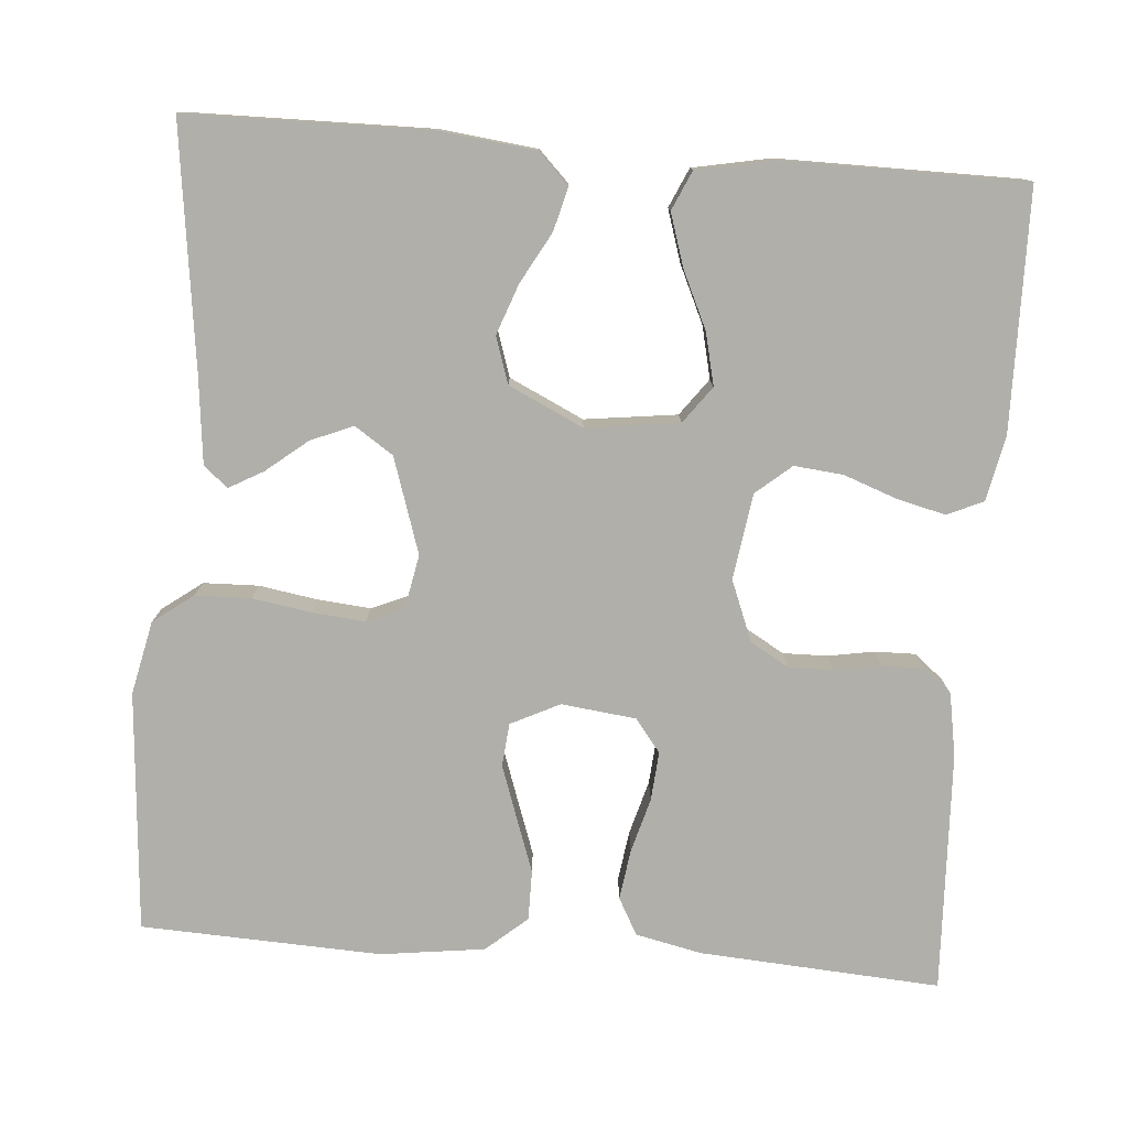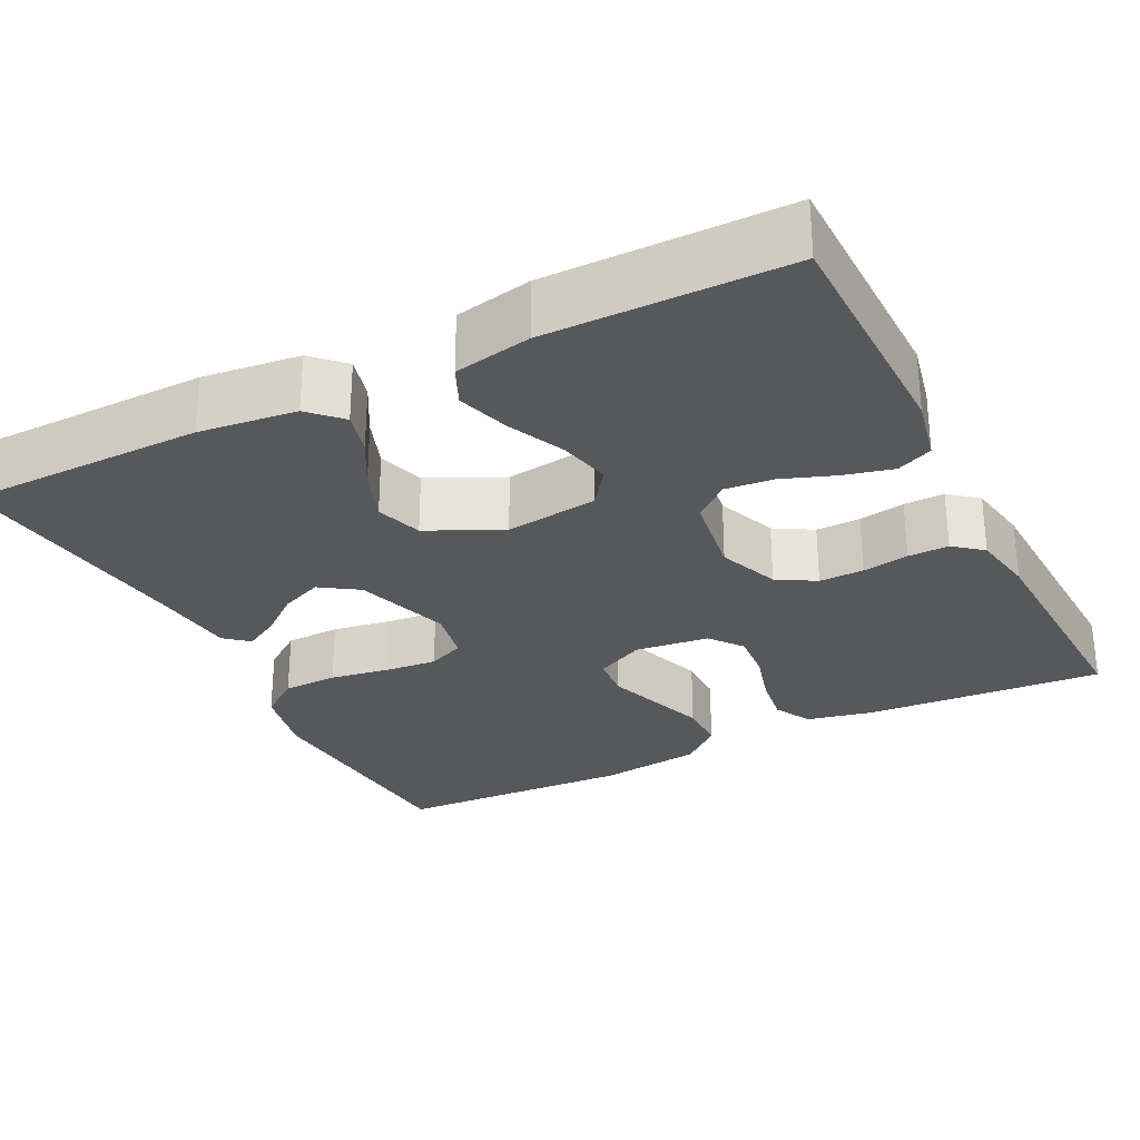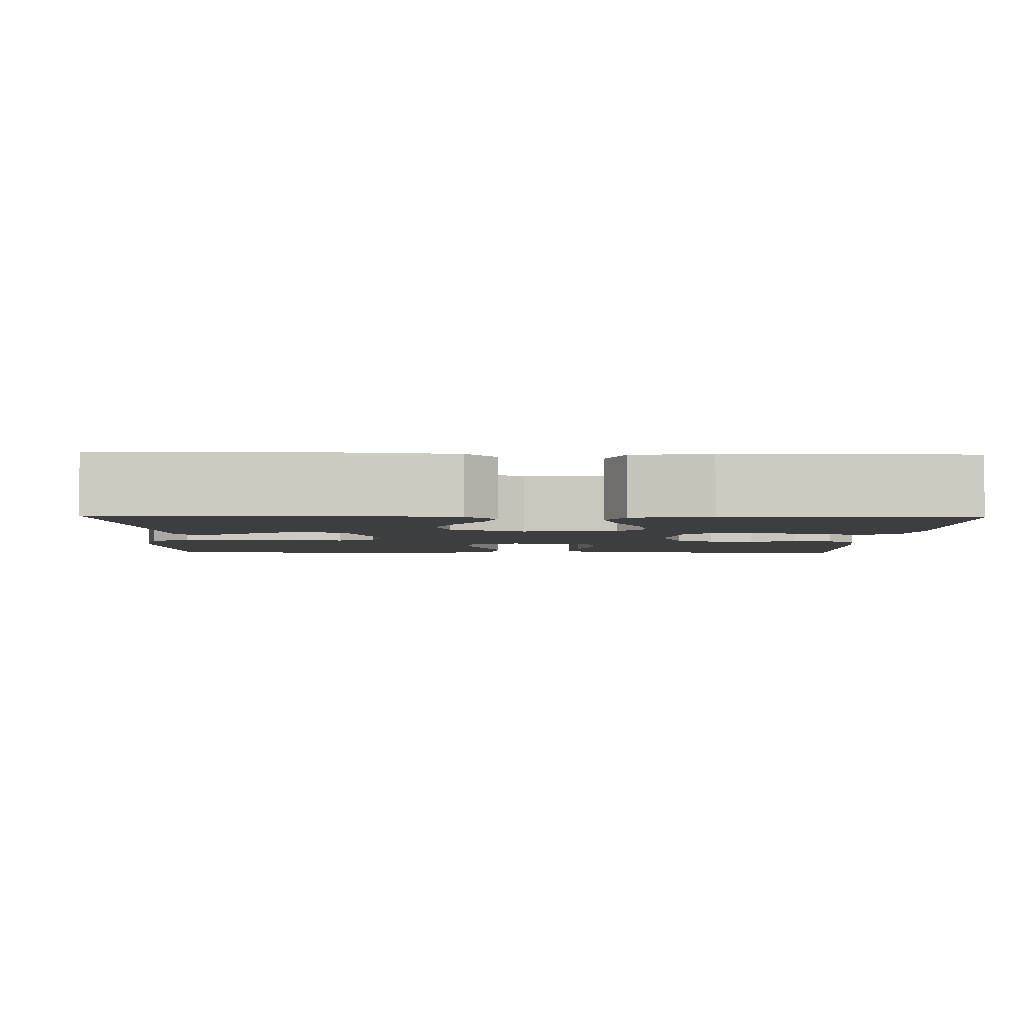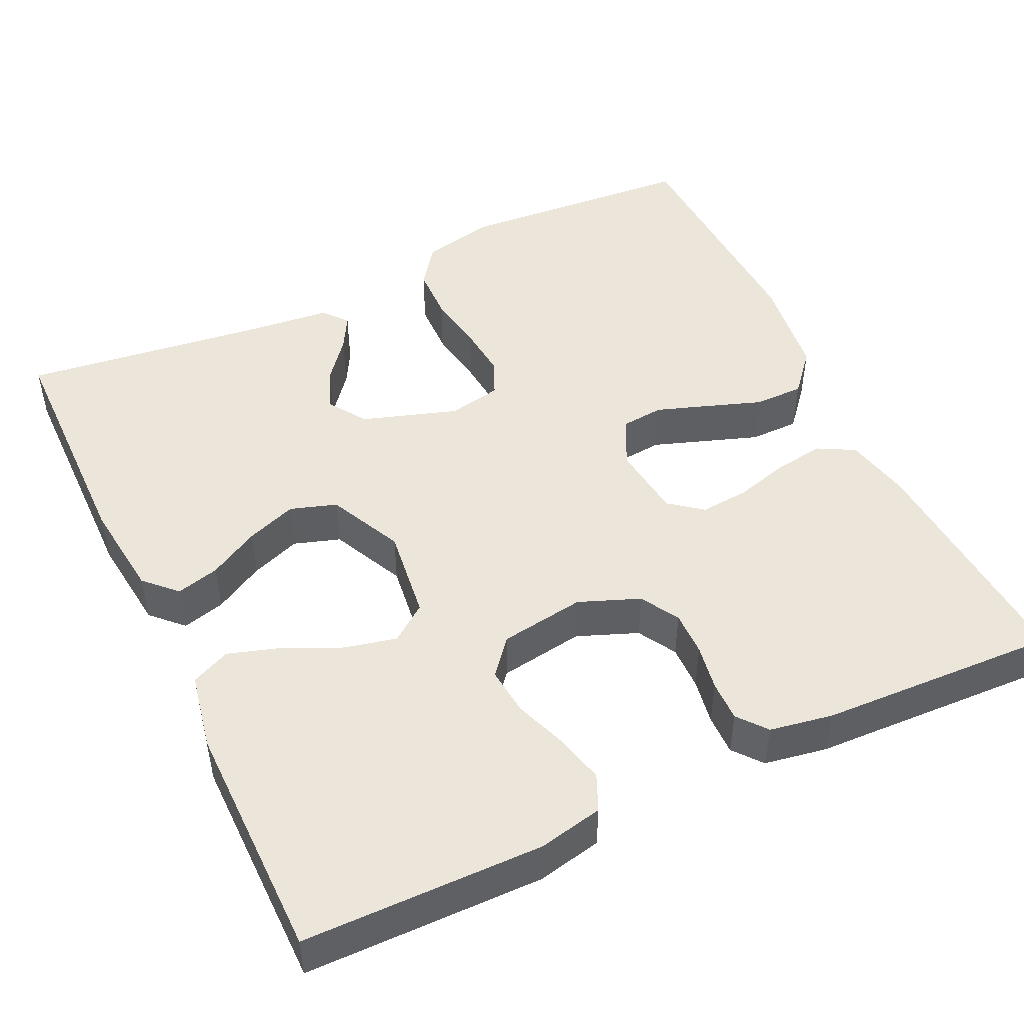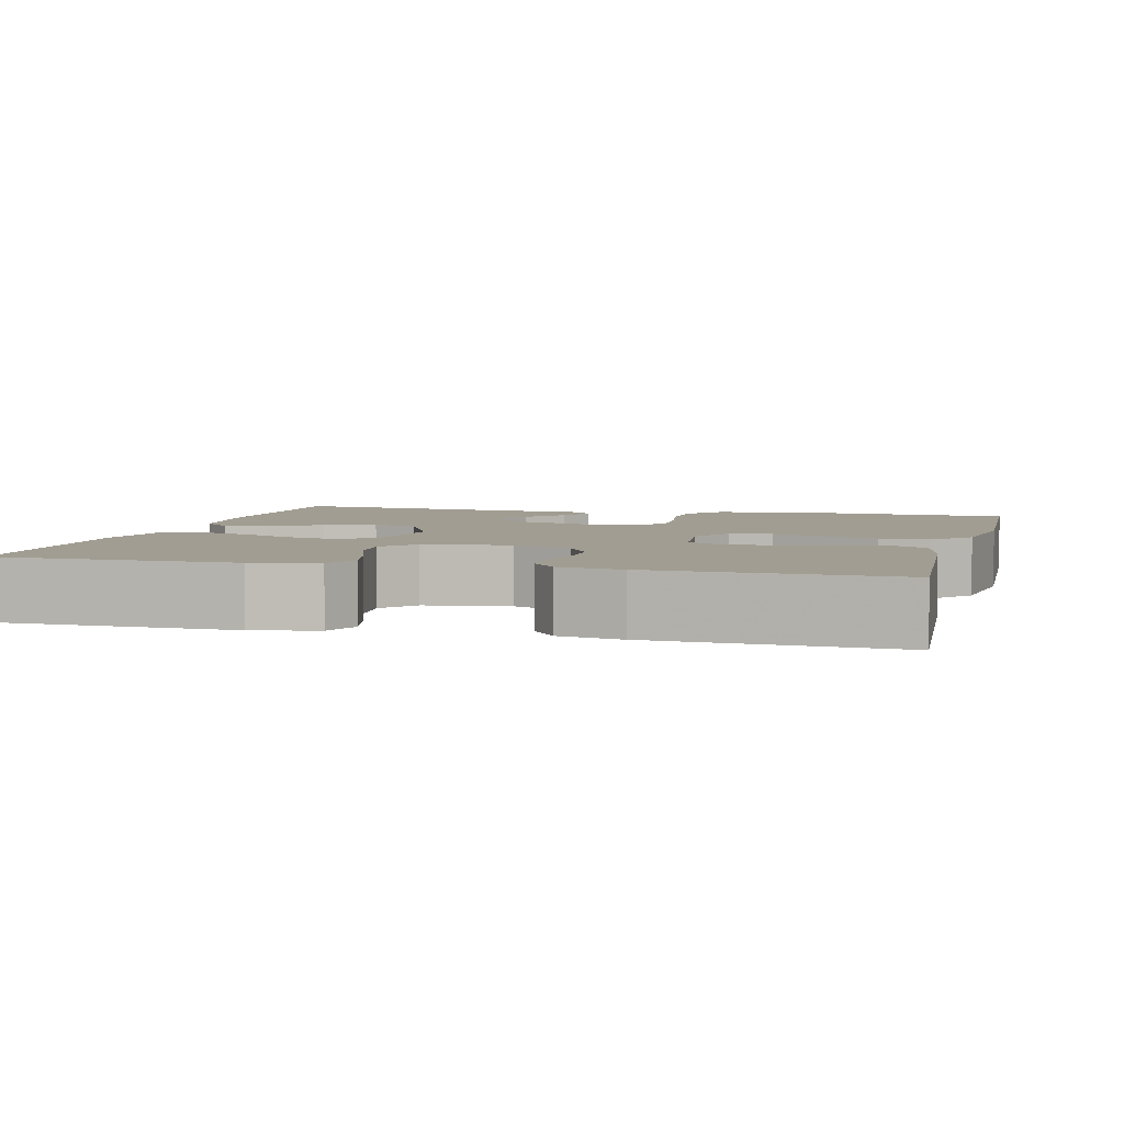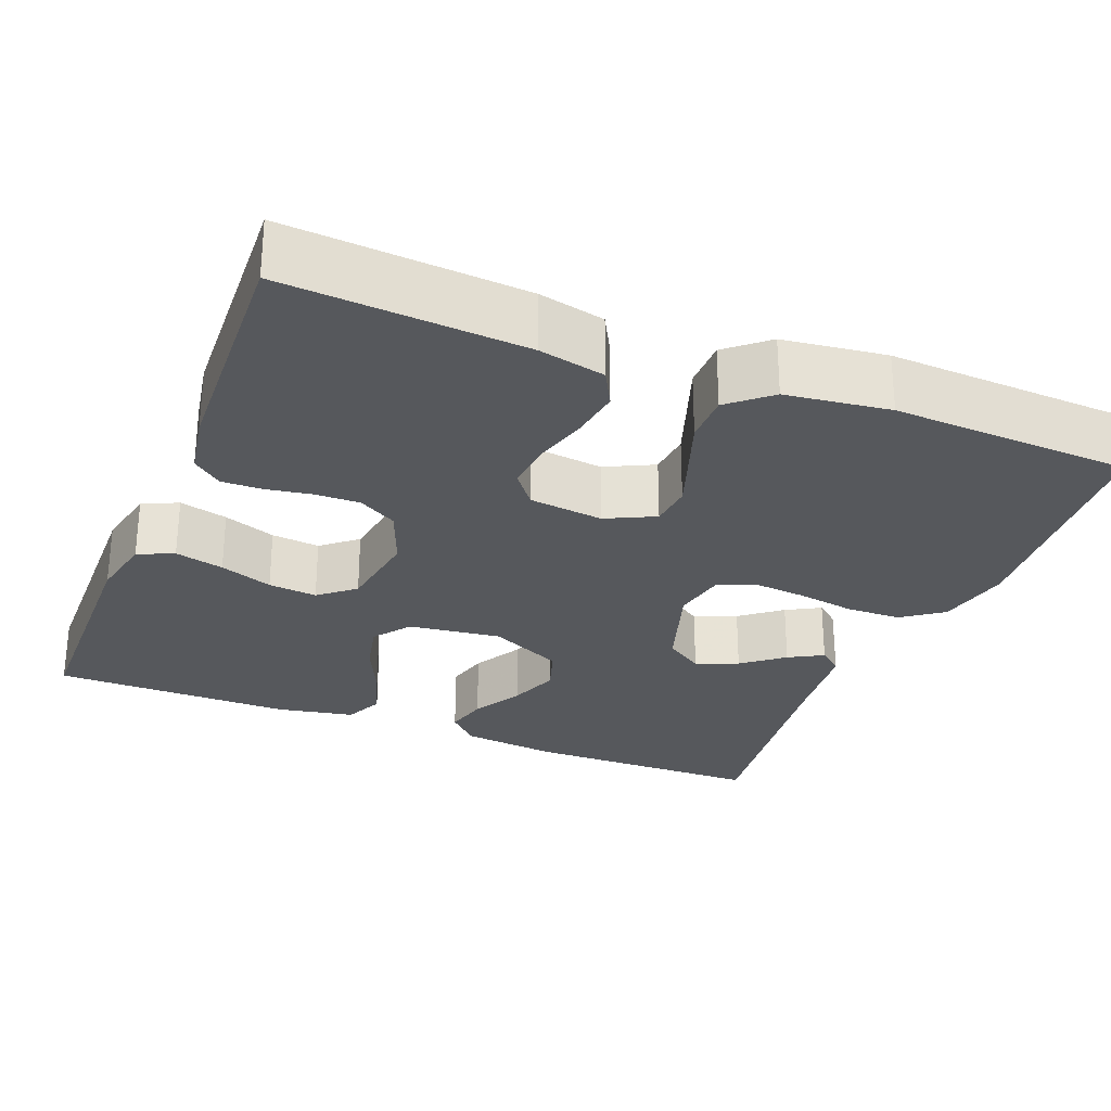
<metadata>
{"format":"obj","ext":"obj","renderer":"f3d","projection":"perspective","resolution":1024,"background":"white","views":[{"elev":-78.0,"azim":-94.5,"up":"+Y"},{"elev":-28.6,"azim":-63.4,"up":"+Y"},{"elev":-3.4,"azim":-91.8,"up":"+Y"},{"elev":48.0,"azim":-25.4,"up":"+Y"},{"elev":4.6,"azim":14.6,"up":"+Y"},{"elev":-27.8,"azim":68.2,"up":"+Y"}]}
</metadata>
<code>
v 0.5 0.07 -0.5
v 0.2 0.07 -0.523
v 0.108 0.07 -0.503
v 0.071 0.07 -0.453
v 0.069 0.07 -0.384
v 0.081 0.07 -0.31
v 0.087 0.07 -0.244
v 0.067 0.07 -0.198
v 0 0.07 -0.185
v -0.119 0.07 -0.224
v -0.151 0.07 -0.272
v -0.129 0.07 -0.325
v -0.088 0.07 -0.376
v -0.064 0.07 -0.419
v -0.089 0.07 -0.449
v -0.2 0.07 -0.461
v -0.5 0.07 -0.5
v -0.504 0.07 -0.2
v -0.49 0.07 -0.078
v -0.452 0.07 -0.04
v -0.398 0.07 -0.054
v -0.335 0.07 -0.089
v -0.272 0.07 -0.112
v -0.214 0.07 -0.093
v -0.17 0.07 0
v -0.185 0.07 0.116
v -0.231 0.07 0.15
v -0.296 0.07 0.135
v -0.367 0.07 0.102
v -0.433 0.07 0.081
v -0.482 0.07 0.103
v -0.501 0.07 0.2
v -0.5 0.07 0.5
v -0.2 0.07 0.504
v -0.119 0.07 0.487
v -0.099 0.07 0.442
v -0.114 0.07 0.381
v -0.138 0.07 0.315
v -0.144 0.07 0.254
v -0.107 0.07 0.21
v 0 0.07 0.194
v 0.076 0.07 0.224
v 0.104 0.07 0.272
v 0.103 0.07 0.328
v 0.093 0.07 0.386
v 0.092 0.07 0.437
v 0.121 0.07 0.473
v 0.2 0.07 0.487
v 0.5 0.07 0.5
v 0.48 0.07 0.2
v 0.462 0.07 0.117
v 0.416 0.07 0.092
v 0.353 0.07 0.101
v 0.285 0.07 0.12
v 0.224 0.07 0.125
v 0.183 0.07 0.093
v 0.172 0.07 0
v 0.202 0.07 -0.061
v 0.256 0.07 -0.066
v 0.322 0.07 -0.043
v 0.39 0.07 -0.019
v 0.452 0.07 -0.019
v 0.496 0.07 -0.07
v 0.513 0.07 -0.2
v 0.5 0 -0.5
v 0.2 0 -0.523
v 0.108 0 -0.503
v 0.071 0 -0.453
v 0.069 0 -0.384
v 0.081 0 -0.31
v 0.087 0 -0.244
v 0.067 0 -0.198
v 0 0 -0.185
v -0.119 0 -0.224
v -0.151 0 -0.272
v -0.129 0 -0.325
v -0.088 0 -0.376
v -0.064 0 -0.419
v -0.089 0 -0.449
v -0.2 0 -0.461
v -0.5 0 -0.5
v -0.504 0 -0.2
v -0.49 0 -0.078
v -0.452 0 -0.04
v -0.398 0 -0.054
v -0.335 0 -0.089
v -0.272 0 -0.112
v -0.214 0 -0.093
v -0.17 0 0
v -0.185 0 0.116
v -0.231 0 0.15
v -0.296 0 0.135
v -0.367 0 0.102
v -0.433 0 0.081
v -0.482 0 0.103
v -0.501 0 0.2
v -0.5 0 0.5
v -0.2 0 0.504
v -0.119 0 0.487
v -0.099 0 0.442
v -0.114 0 0.381
v -0.138 0 0.315
v -0.144 0 0.254
v -0.107 0 0.21
v 0 0 0.194
v 0.076 0 0.224
v 0.104 0 0.272
v 0.103 0 0.328
v 0.093 0 0.386
v 0.092 0 0.437
v 0.121 0 0.473
v 0.2 0 0.487
v 0.5 0 0.5
v 0.48 0 0.2
v 0.462 0 0.117
v 0.416 0 0.092
v 0.353 0 0.101
v 0.285 0 0.12
v 0.224 0 0.125
v 0.183 0 0.093
v 0.172 0 0
v 0.202 0 -0.061
v 0.256 0 -0.066
v 0.322 0 -0.043
v 0.39 0 -0.019
v 0.452 0 -0.019
v 0.496 0 -0.07
v 0.513 0 -0.2
f 60 61 62 63
f 59 60 63 64
f 58 59 64 1
f 51 52 53 54
f 51 54 55
f 50 51 55
f 49 50 55
f 48 49 55 56
f 44 45 46 47
f 43 44 47 48
f 35 36 37 38
f 33 34 35 38
f 33 38 39
f 32 33 39 40
f 28 29 30 31
f 27 28 31 32
f 19 20 21 22
f 19 22 23
f 16 17 18 19
f 16 19 23
f 15 16 23 24
f 12 13 14 15
f 11 12 15
f 3 4 5 6
f 3 6 7
f 58 1 2 3
f 57 58 3 7
f 43 48 56 57
f 42 43 57 7
f 27 32 40 41
f 26 27 41
f 25 26 41 42
f 11 15 24
f 10 11 24 25
f 9 10 25 42
f 42 7 8
f 8 9 42
f 127 126 125 124
f 128 127 124 123
f 65 128 123 122
f 118 117 116 115
f 119 118 115
f 119 115 114
f 119 114 113
f 120 119 113 112
f 111 110 109 108
f 112 111 108 107
f 102 101 100 99
f 102 99 98 97
f 103 102 97
f 104 103 97 96
f 95 94 93 92
f 96 95 92 91
f 86 85 84 83
f 87 86 83
f 83 82 81 80
f 87 83 80
f 88 87 80 79
f 79 78 77 76
f 79 76 75
f 70 69 68 67
f 71 70 67
f 67 66 65 122
f 71 67 122 121
f 121 120 112 107
f 71 121 107 106
f 105 104 96 91
f 105 91 90
f 106 105 90 89
f 88 79 75
f 89 88 75 74
f 106 89 74 73
f 72 71 106
f 106 73 72
f 1 65 66 2
f 2 66 67 3
f 3 67 68 4
f 4 68 69 5
f 5 69 70 6
f 6 70 71 7
f 7 71 72 8
f 8 72 73 9
f 9 73 74 10
f 10 74 75 11
f 11 75 76 12
f 12 76 77 13
f 13 77 78 14
f 14 78 79 15
f 15 79 80 16
f 16 80 81 17
f 17 81 82 18
f 18 82 83 19
f 19 83 84 20
f 20 84 85 21
f 21 85 86 22
f 22 86 87 23
f 23 87 88 24
f 24 88 89 25
f 25 89 90 26
f 26 90 91 27
f 27 91 92 28
f 28 92 93 29
f 29 93 94 30
f 30 94 95 31
f 31 95 96 32
f 32 96 97 33
f 33 97 98 34
f 34 98 99 35
f 35 99 100 36
f 36 100 101 37
f 37 101 102 38
f 38 102 103 39
f 39 103 104 40
f 40 104 105 41
f 41 105 106 42
f 42 106 107 43
f 43 107 108 44
f 44 108 109 45
f 45 109 110 46
f 46 110 111 47
f 47 111 112 48
f 48 112 113 49
f 49 113 114 50
f 50 114 115 51
f 51 115 116 52
f 52 116 117 53
f 53 117 118 54
f 54 118 119 55
f 55 119 120 56
f 56 120 121 57
f 57 121 122 58
f 58 122 123 59
f 59 123 124 60
f 60 124 125 61
f 61 125 126 62
f 62 126 127 63
f 63 127 128 64
f 64 128 65 1

</code>
